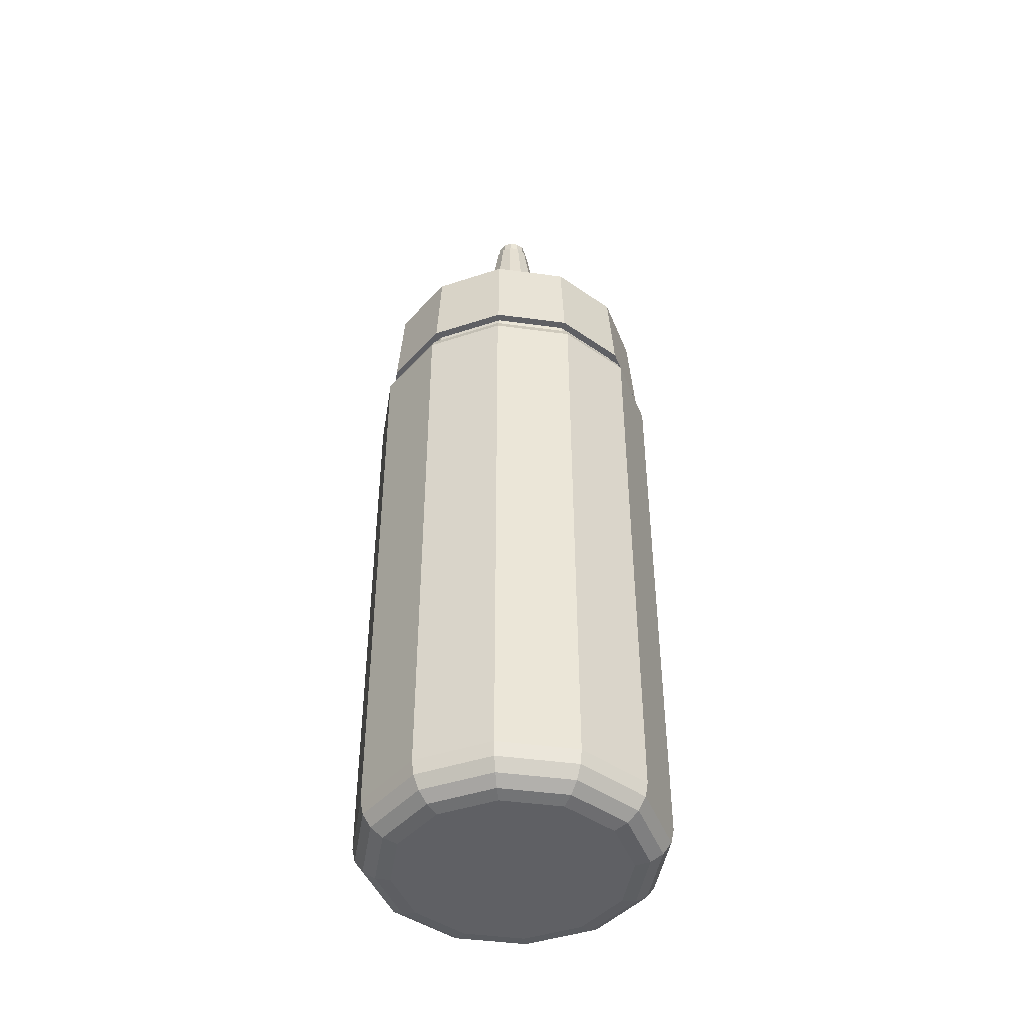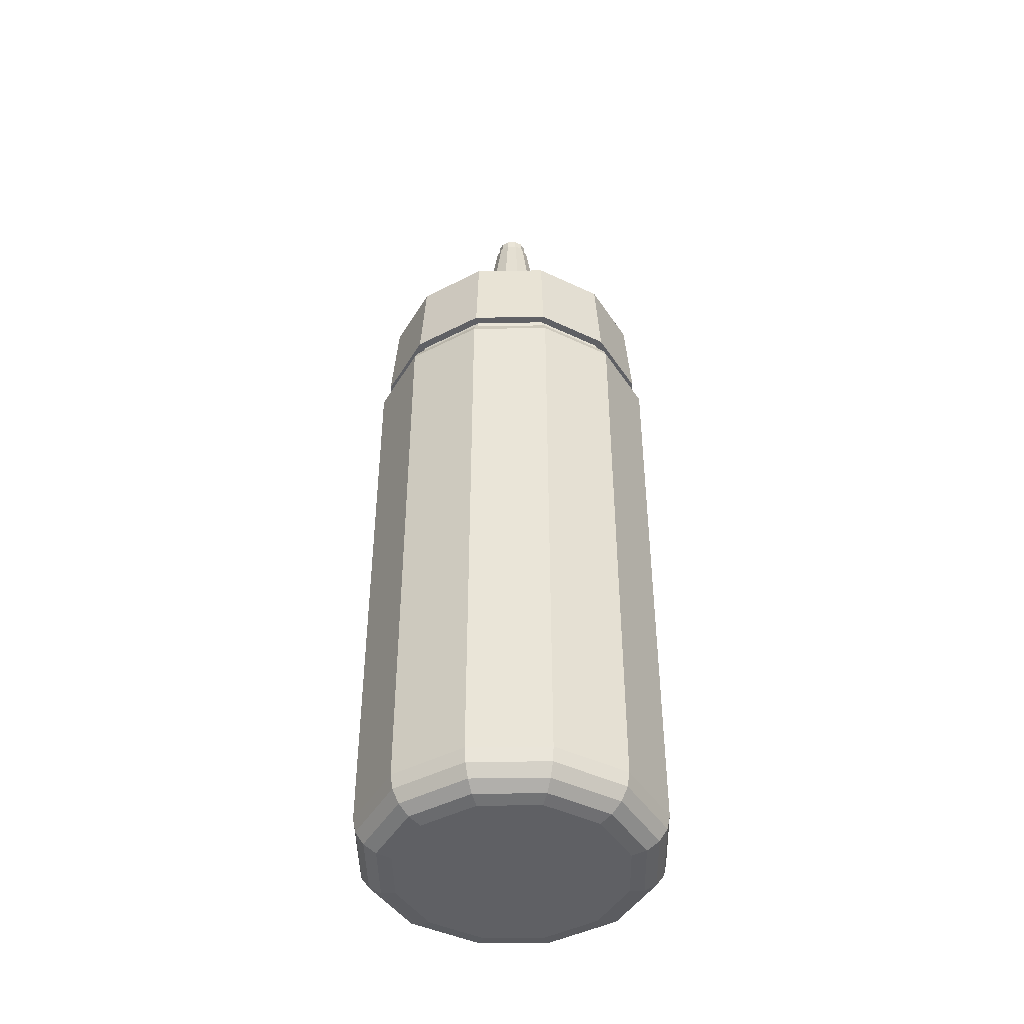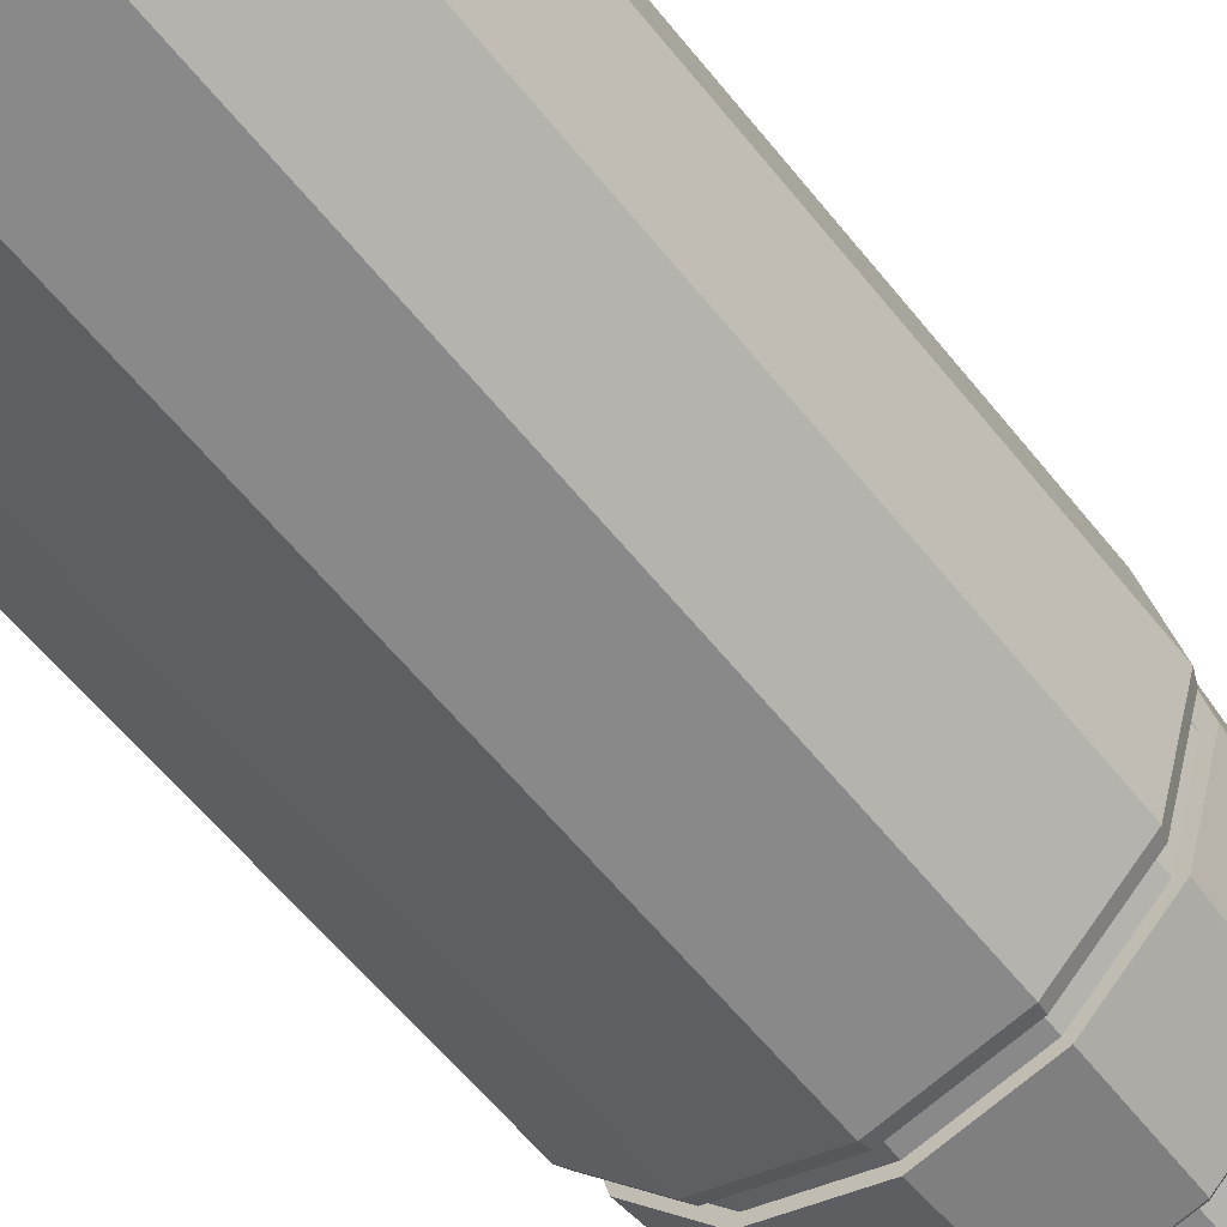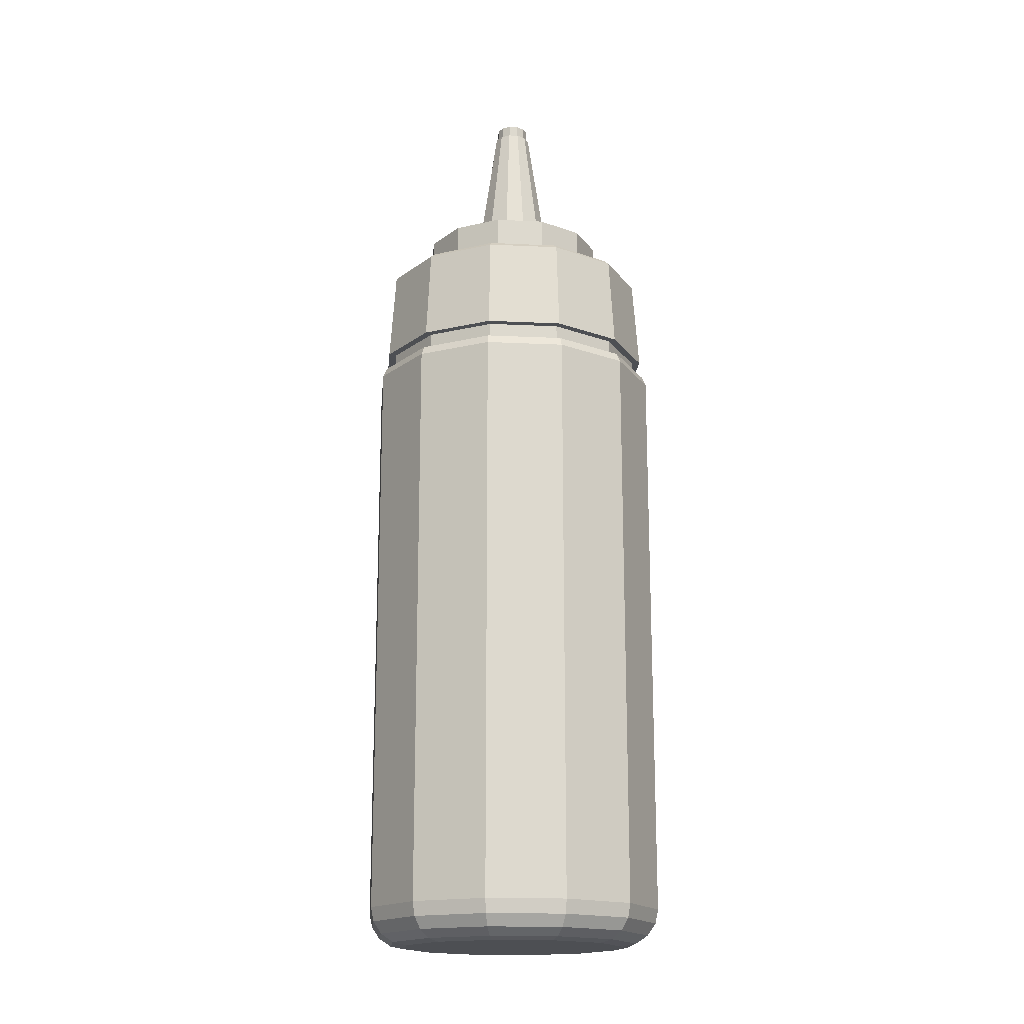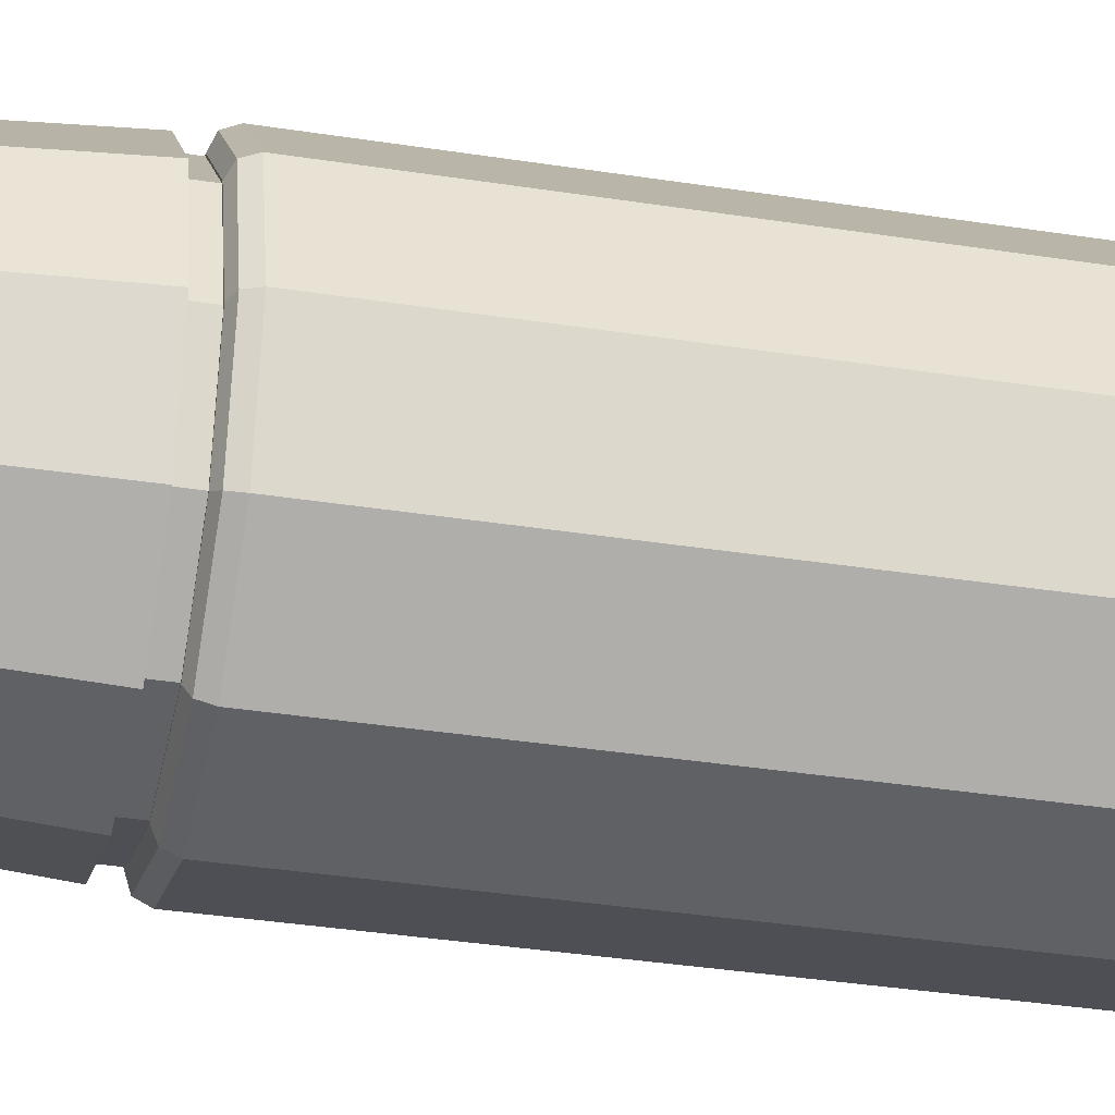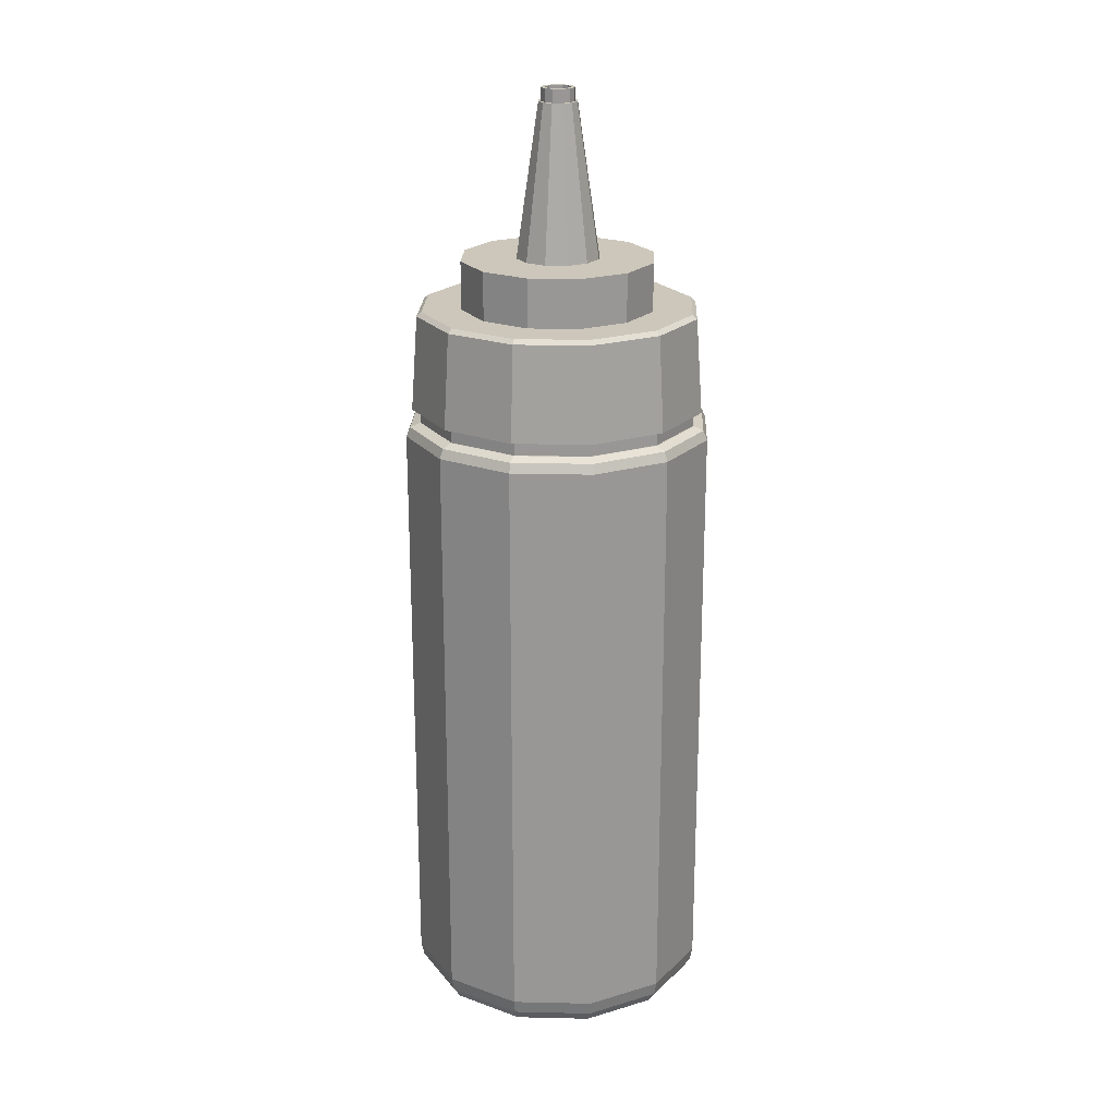
<metadata>
{"format":"obj","ext":"obj","renderer":"f3d","projection":"perspective","resolution":1024,"background":"white","views":[{"elev":-44.9,"azim":-84.0,"up":"+Y"},{"elev":-44.5,"azim":-164.0,"up":"+Y"},{"elev":-53.8,"azim":36.5,"up":"+Z"},{"elev":-17.5,"azim":-140.3,"up":"+Y"},{"elev":-33.0,"azim":-102.5,"up":"+Z"},{"elev":21.5,"azim":167.3,"up":"+Y"}]}
</metadata>
<code>
o Cylinder
v 0.3249 1.485 -0
v 0.2814 1.485 0.1625
v 0.1625 1.485 0.2814
v 0 1.485 0.3249
v -0.1625 1.485 0.2814
v -0.2814 1.485 0.1625
v -0.3249 1.485 0
v -0.2814 1.485 -0.1625
v -0.1625 1.485 -0.2814
v 0 1.485 -0.3249
v 0.1625 1.485 -0.2814
v 0.2814 1.485 -0.1625
v 0.2982 1.518 0.1721
v 0.3443 1.518 -0
v 0.1721 1.518 0.2982
v 0 1.518 0.3443
v -0.1721 1.518 0.2982
v -0.2982 1.518 0.1721
v -0.3443 1.518 0
v -0.2982 1.518 -0.1721
v -0.1721 1.518 -0.2982
v 0 1.518 -0.3443
v 0.1721 1.518 -0.2982
v 0.2982 1.518 -0.1721
v 0.2814 1.518 0.1625
v 0.3249 1.518 -0
v 0.1625 1.518 0.2814
v 0 1.518 0.3249
v -0.1625 1.518 0.2814
v -0.2814 1.518 0.1625
v -0.3249 1.518 0
v -0.2814 1.518 -0.1625
v -0.1625 1.518 -0.2814
v 0 1.518 -0.3249
v 0.1625 1.518 -0.2814
v 0.2814 1.518 -0.1625
v 0.1952 1.747 0.1127
v 0.2254 1.747 -0
v 0.1127 1.747 0.1952
v 0 1.747 0.2254
v -0.1127 1.747 0.1952
v -0.1952 1.747 0.1127
v -0.2254 1.747 0
v -0.1952 1.747 -0.1127
v -0.1127 1.747 -0.1952
v 0 1.747 -0.2254
v 0.1127 1.747 -0.1952
v 0.1952 1.747 -0.1127
v 0.08388 1.858 0.04843
v 0.09686 1.858 -0
v 0.04843 1.858 0.08388
v 0 1.858 0.09686
v -0.04843 1.858 0.08388
v -0.08388 1.858 0.04843
v -0.09686 1.858 -0
v -0.08388 1.858 -0.04843
v -0.04843 1.858 -0.08388
v 0 1.858 -0.09686
v 0.04843 1.858 -0.08388
v 0.08388 1.858 -0.04843
v 0.1952 1.858 0.1127
v 0.2254 1.858 -0
v 0.1127 1.858 0.1952
v 0 1.858 0.2254
v -0.1127 1.858 0.1952
v -0.1952 1.858 0.1127
v -0.2254 1.858 0
v -0.1952 1.858 -0.1127
v -0.1127 1.858 -0.1952
v 0 1.858 -0.2254
v 0.1127 1.858 -0.1952
v 0.1952 1.858 -0.1127
v 0.02521 2.207 0.01455
v 0.02911 2.207 0
v 0.01455 2.207 0.02521
v 0 2.207 0.02911
v -0.01455 2.207 0.02521
v -0.02521 2.207 0.01455
v -0.02911 2.207 0
v -0.02521 2.207 -0.01455
v -0.01455 2.207 -0.02521
v 0 2.207 -0.0291
v 0.01455 2.207 -0.02521
v 0.02521 2.207 -0.01455
v 0.03895 2.207 0.02249
v 0.04498 2.207 0
v 0.02249 2.207 0.03895
v 0 2.207 0.04498
v -0.02249 2.207 0.03895
v -0.03895 2.207 0.02249
v -0.04498 2.207 0
v -0.03895 2.207 -0.02249
v -0.02249 2.207 -0.03895
v 0 2.207 -0.04498
v 0.02249 2.207 -0.03895
v 0.03895 2.207 -0.02249
v 0.02521 1.958 0.01455
v 0.02911 1.958 0
v 0.01455 1.958 0.02521
v 0 1.958 0.02911
v -0.01455 1.958 0.02521
v -0.02521 1.958 0.01455
v -0.02911 1.958 0
v -0.02521 1.958 -0.01455
v -0.01455 1.958 -0.02521
v 0 1.958 -0.0291
v 0.01455 1.958 -0.02521
v 0.02521 1.958 -0.01455
v 0.2838 1.485 0.1638
v 0.3114 1.454 0.1798
v 0.3033 1.476 0.1751
v 0.3595 1.454 -0
v 0.3277 1.485 -0
v 0.3502 1.476 -0
v 0.1638 1.485 0.2838
v 0.1798 1.454 0.3114
v 0.1751 1.476 0.3033
v 0 1.485 0.3277
v 0 1.454 0.3595
v 0 1.476 0.3502
v -0.1638 1.485 0.2838
v -0.1798 1.454 0.3114
v -0.1751 1.476 0.3033
v -0.2838 1.485 0.1638
v -0.3114 1.454 0.1798
v -0.3033 1.476 0.1751
v -0.3277 1.485 0
v -0.3595 1.454 0
v -0.3502 1.476 0
v -0.2838 1.485 -0.1638
v -0.3114 1.454 -0.1798
v -0.3033 1.476 -0.1751
v -0.1638 1.485 -0.2838
v -0.1798 1.454 -0.3114
v -0.1751 1.476 -0.3033
v 0 1.485 -0.3277
v 0 1.454 -0.3595
v 0 1.476 -0.3502
v 0.1638 1.485 -0.2838
v 0.1798 1.454 -0.3114
v 0.1751 1.476 -0.3033
v 0.2838 1.485 -0.1638
v 0.3114 1.454 -0.1798
v 0.3033 1.476 -0.1751
v 0.2697 0.003398 -0
v 0.3595 0.09014 -0
v 0.3041 0.01 -0
v 0.3332 0.0288 -0
v 0.3527 0.05694 -0
v 0.3114 0.09014 0.1798
v 0.2336 0.003398 0.1349
v 0.3055 0.05694 0.1764
v 0.2886 0.0288 0.1666
v 0.2634 0.01 0.1521
v 0.1798 0.09014 0.3114
v 0.1349 0.003398 0.2336
v 0.1764 0.05694 0.3055
v 0.1666 0.0288 0.2886
v 0.1521 0.01 0.2634
v 0 0.09014 0.3595
v 0 0.003398 0.2697
v 0 0.05694 0.3527
v 0 0.0288 0.3332
v 0 0.01 0.3041
v -0.1798 0.09014 0.3114
v -0.1349 0.003398 0.2336
v -0.1764 0.05694 0.3055
v -0.1666 0.0288 0.2886
v -0.1521 0.01 0.2634
v -0.3114 0.09014 0.1798
v -0.2336 0.003398 0.1349
v -0.3055 0.05694 0.1764
v -0.2886 0.0288 0.1666
v -0.2634 0.01 0.1521
v -0.3595 0.09014 0
v -0.2697 0.003398 -0
v -0.3527 0.05694 0
v -0.3332 0.0288 0
v -0.3041 0.01 0
v -0.3114 0.09014 -0.1798
v -0.2336 0.003398 -0.1349
v -0.3055 0.05694 -0.1764
v -0.2886 0.0288 -0.1666
v -0.2634 0.01 -0.1521
v -0.1798 0.09014 -0.3114
v -0.1349 0.003398 -0.2336
v -0.1764 0.05694 -0.3055
v -0.1666 0.0288 -0.2886
v -0.1521 0.01 -0.2634
v 0 0.09014 -0.3595
v 0 0.003398 -0.2697
v 0 0.05694 -0.3527
v 0 0.0288 -0.3332
v 0 0.01 -0.3041
v 0.1798 0.09014 -0.3114
v 0.1349 0.003398 -0.2336
v 0.1764 0.05694 -0.3055
v 0.1666 0.0288 -0.2886
v 0.1521 0.01 -0.2634
v 0.3114 0.09014 -0.1798
v 0.2336 0.003398 -0.1349
v 0.3055 0.05694 -0.1764
v 0.2886 0.0288 -0.1666
v 0.2634 0.01 -0.1521
v 0.2751 1.747 0.1588
v 0.2845 1.737 0.1643
v 0.3286 1.737 -0
v 0.3177 1.747 -0
v 0.1588 1.747 0.2751
v 0.1643 1.737 0.2845
v 0 1.747 0.3177
v 0 1.737 0.3286
v -0.1588 1.747 0.2751
v -0.1643 1.737 0.2845
v -0.2751 1.747 0.1588
v -0.2845 1.737 0.1643
v -0.3177 1.747 0
v -0.3286 1.737 0
v -0.2751 1.747 -0.1588
v -0.2845 1.737 -0.1643
v -0.1588 1.747 -0.2751
v -0.1643 1.737 -0.2845
v 0 1.747 -0.3177
v 0 1.737 -0.3286
v 0.1588 1.747 -0.2751
v 0.1643 1.737 -0.2845
v 0.2751 1.747 -0.1588
v 0.2845 1.737 -0.1643
v 0.03886 2.207 0
v 0.03366 2.207 0.01943
v 0.01943 2.207 0.03366
v 0 2.207 0.03886
v -0.01943 2.207 0.03366
v -0.03366 2.207 0.01943
v -0.03886 2.207 0
v -0.03366 2.207 -0.01943
v -0.01943 2.207 -0.03366
v 0 2.207 -0.03886
v 0.01943 2.207 -0.03366
v 0.03366 2.207 -0.01943
v 0.02521 2.238 0.01455
v 0.02911 2.238 0
v 0.01455 2.238 0.02521
v 0 2.238 0.02911
v -0.01455 2.238 0.02521
v -0.02521 2.238 0.01455
v -0.02911 2.238 0
v -0.02521 2.238 -0.01455
v -0.01455 2.238 -0.02521
v 0 2.238 -0.0291
v 0.01455 2.238 -0.02521
v 0.02521 2.238 -0.01455
v 0.03886 2.238 0
v 0.03366 2.238 0.01943
v 0.01943 2.238 0.03366
v 0 2.238 0.03886
v -0.01943 2.238 0.03366
v -0.03366 2.238 0.01943
v -0.03886 2.238 0
v -0.03366 2.238 -0.01943
v -0.01943 2.238 -0.03366
v 0 2.238 -0.03886
v 0.01943 2.238 -0.03366
v 0.03366 2.238 -0.01943
f 155 116 119 160
f 2 3 115 109
f 3 4 118 115
f 4 5 121 118
f 5 6 124 121
f 6 7 127 124
f 7 8 130 127
f 8 9 133 130
f 9 10 136 133
f 10 11 139 136
f 7 6 30 31
f 11 12 142 139
f 12 1 113 142
f 200 143 112 146
f 145 151 156 161 166 171 176 181 186 191 196 201
f 150 110 116 155
f 165 122 125 170
f 170 125 128 175
f 175 128 131 180
f 180 131 134 185
f 185 134 137 190
f 190 137 140 195
f 195 140 143 200
f 160 119 122 165
f 43 44 219 217
f 4 3 27 28
f 11 10 34 35
f 8 7 31 32
f 5 4 28 29
f 12 11 35 36
f 2 1 26 25
f 9 8 32 33
f 6 5 29 30
f 1 12 36 26
f 3 2 25 27
f 10 9 33 34
f 14 13 25 26
f 13 15 27 25
f 15 16 28 27
f 16 17 29 28
f 17 18 30 29
f 18 19 31 30
f 19 20 32 31
f 20 21 33 32
f 21 22 34 33
f 22 23 35 34
f 23 24 36 35
f 24 14 26 36
f 48 47 71 72
f 40 41 213 211
f 47 48 227 225
f 44 45 221 219
f 41 42 215 213
f 37 39 209 205
f 45 46 223 221
f 42 43 217 215
f 39 40 211 209
f 13 14 207 206
f 46 47 225 223
f 15 13 206 210
f 48 38 208 227
f 16 15 210 212
f 17 16 212 214
f 18 17 214 216
f 19 18 216 218
f 20 19 218 220
f 21 20 220 222
f 22 21 222 224
f 23 22 224 226
f 24 23 226 228
f 14 24 228 207
f 52 51 87 88
f 37 38 62 61
f 45 44 68 69
f 42 41 65 66
f 38 48 72 62
f 39 37 61 63
f 46 45 69 70
f 43 42 66 67
f 40 39 63 64
f 47 46 70 71
f 44 43 67 68
f 41 40 64 65
f 50 49 61 62
f 49 51 63 61
f 51 52 64 63
f 52 53 65 64
f 53 54 66 65
f 54 55 67 66
f 55 56 68 67
f 56 57 69 68
f 57 58 70 69
f 58 59 71 70
f 59 60 72 71
f 60 50 62 72
f 78 77 101 102
f 59 58 94 95
f 56 55 91 92
f 53 52 88 89
f 60 59 95 96
f 49 50 86 85
f 57 56 92 93
f 54 53 89 90
f 50 60 96 86
f 51 49 85 87
f 58 57 93 94
f 55 54 90 91
f 229 230 85 86
f 230 231 87 85
f 231 232 88 87
f 232 233 89 88
f 233 234 90 89
f 234 235 91 90
f 235 236 92 91
f 236 237 93 92
f 237 238 94 93
f 238 239 95 94
f 239 240 96 95
f 240 229 86 96
f 97 98 108 107 106 105 104 103 102 101 100 99
f 74 84 108 98
f 75 73 97 99
f 82 81 105 106
f 79 78 102 103
f 76 75 99 100
f 83 82 106 107
f 80 79 103 104
f 77 76 100 101
f 84 83 107 108
f 73 74 98 97
f 81 80 104 105
f 110 112 114 111
f 111 114 113 109
f 116 110 111 117
f 117 111 109 115
f 119 116 117 120
f 120 117 115 118
f 122 119 120 123
f 123 120 118 121
f 125 122 123 126
f 126 123 121 124
f 128 125 126 129
f 129 126 124 127
f 131 128 129 132
f 132 129 127 130
f 134 131 132 135
f 135 132 130 133
f 137 134 135 138
f 138 135 133 136
f 140 137 138 141
f 141 138 136 139
f 143 140 141 144
f 144 141 139 142
f 112 143 144 114
f 114 144 142 113
f 1 2 109 113
f 146 150 152 149
f 149 152 153 148
f 148 153 154 147
f 147 154 151 145
f 150 155 157 152
f 152 157 158 153
f 153 158 159 154
f 154 159 156 151
f 155 160 162 157
f 157 162 163 158
f 158 163 164 159
f 159 164 161 156
f 160 165 167 162
f 162 167 168 163
f 163 168 169 164
f 164 169 166 161
f 165 170 172 167
f 167 172 173 168
f 168 173 174 169
f 169 174 171 166
f 170 175 177 172
f 172 177 178 173
f 173 178 179 174
f 174 179 176 171
f 175 180 182 177
f 177 182 183 178
f 178 183 184 179
f 179 184 181 176
f 180 185 187 182
f 182 187 188 183
f 183 188 189 184
f 184 189 186 181
f 185 190 192 187
f 187 192 193 188
f 188 193 194 189
f 189 194 191 186
f 190 195 197 192
f 192 197 198 193
f 193 198 199 194
f 194 199 196 191
f 195 200 202 197
f 197 202 203 198
f 198 203 204 199
f 199 204 201 196
f 200 146 149 202
f 202 149 148 203
f 203 148 147 204
f 204 147 145 201
f 146 112 110 150
f 206 207 208 205
f 210 206 205 209
f 212 210 209 211
f 214 212 211 213
f 216 214 213 215
f 218 216 215 217
f 220 218 217 219
f 222 220 219 221
f 224 222 221 223
f 226 224 223 225
f 228 226 225 227
f 207 228 227 208
f 38 37 205 208
f 79 80 248 247
f 237 236 260 261
f 78 79 247 246
f 230 229 253 254
f 238 237 261 262
f 77 78 246 245
f 231 230 254 255
f 84 74 242 252
f 239 238 262 263
f 76 77 245 244
f 232 231 255 256
f 83 84 252 251
f 252 242 253 264
f 251 252 264 263
f 250 251 263 262
f 249 250 262 261
f 248 249 261 260
f 247 248 260 259
f 246 247 259 258
f 245 246 258 257
f 244 245 257 256
f 243 244 256 255
f 241 243 255 254
f 242 241 254 253
f 236 235 259 260
f 80 81 249 248
f 235 234 258 259
f 74 73 241 242
f 81 82 250 249
f 234 233 257 258
f 73 75 243 241
f 229 240 264 253
f 82 83 251 250
f 233 232 256 257
f 75 76 244 243
f 240 239 263 264

</code>
